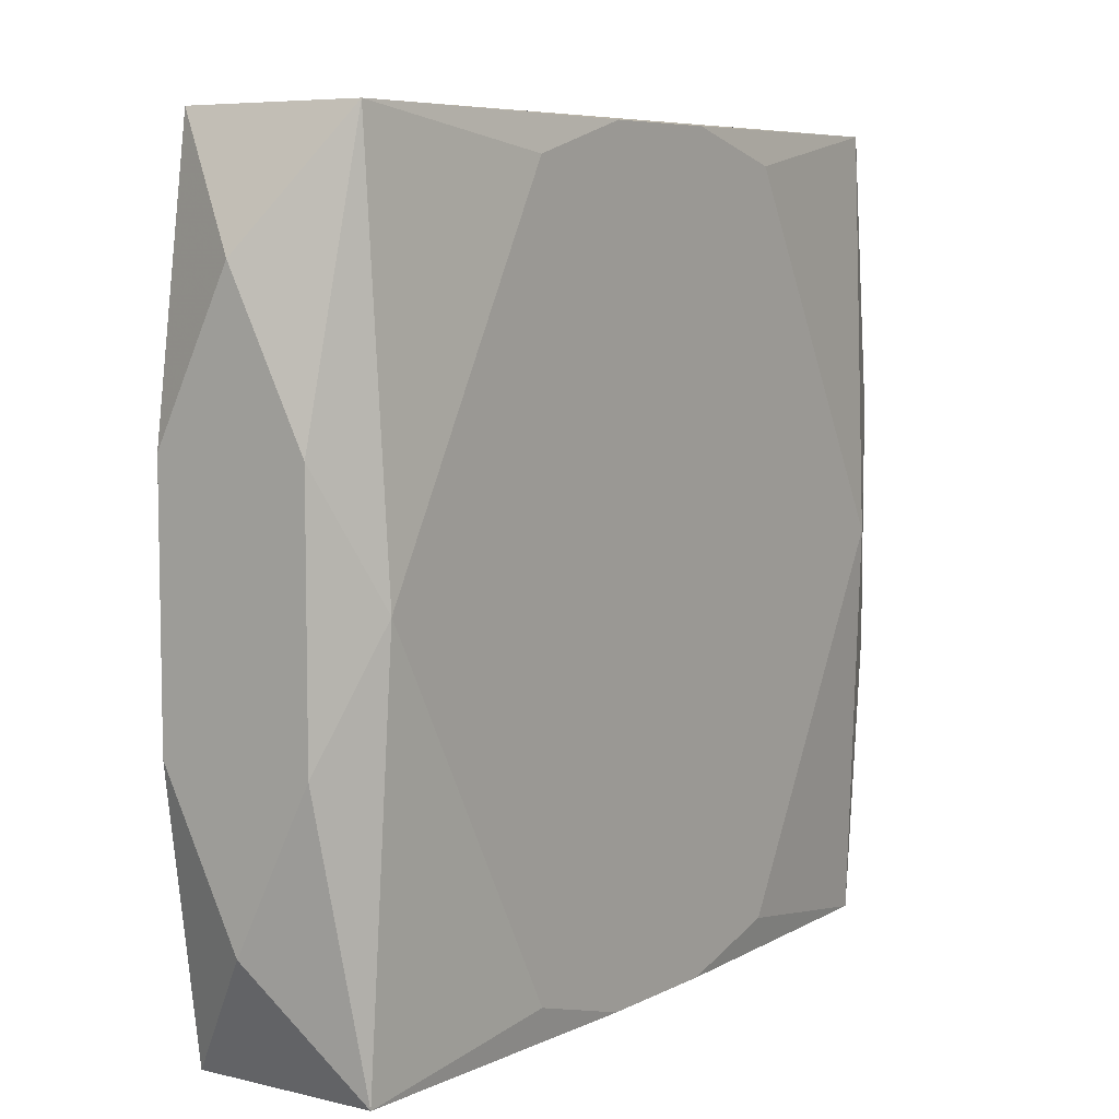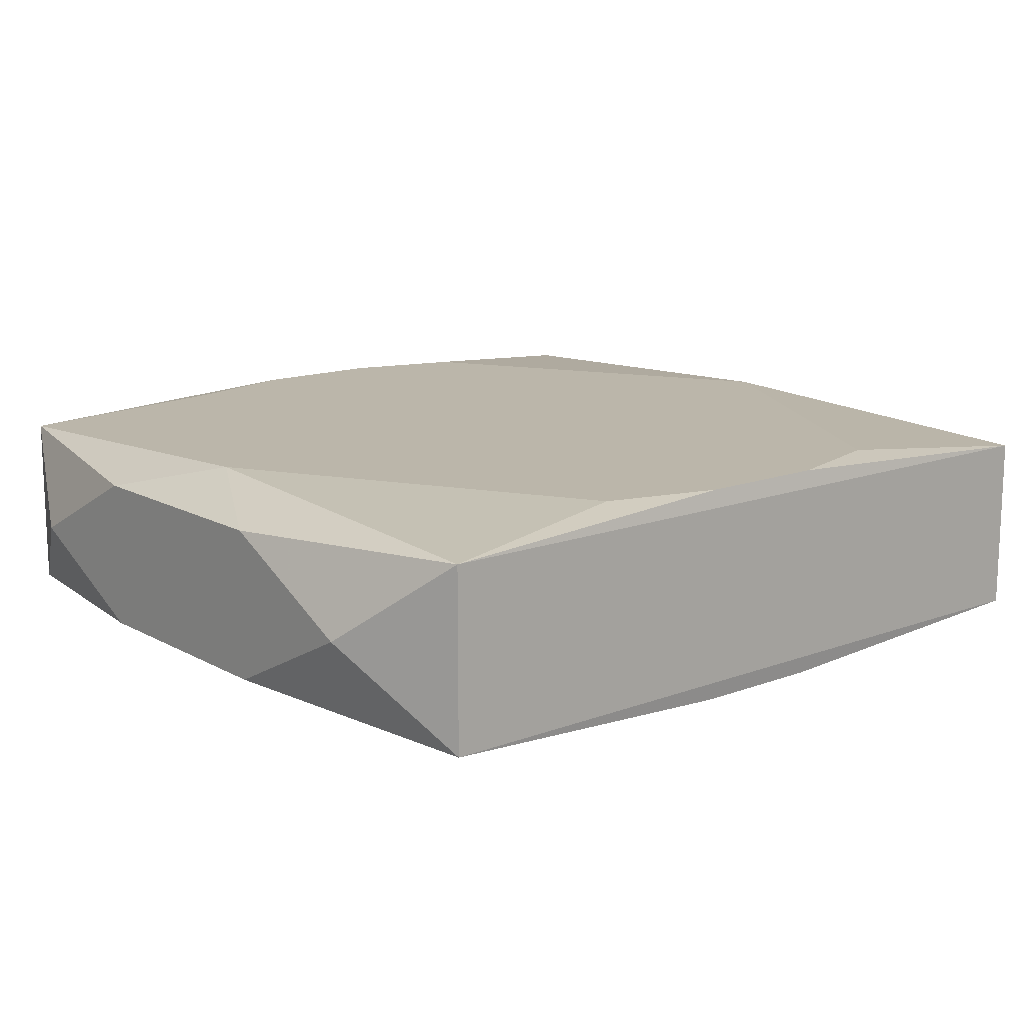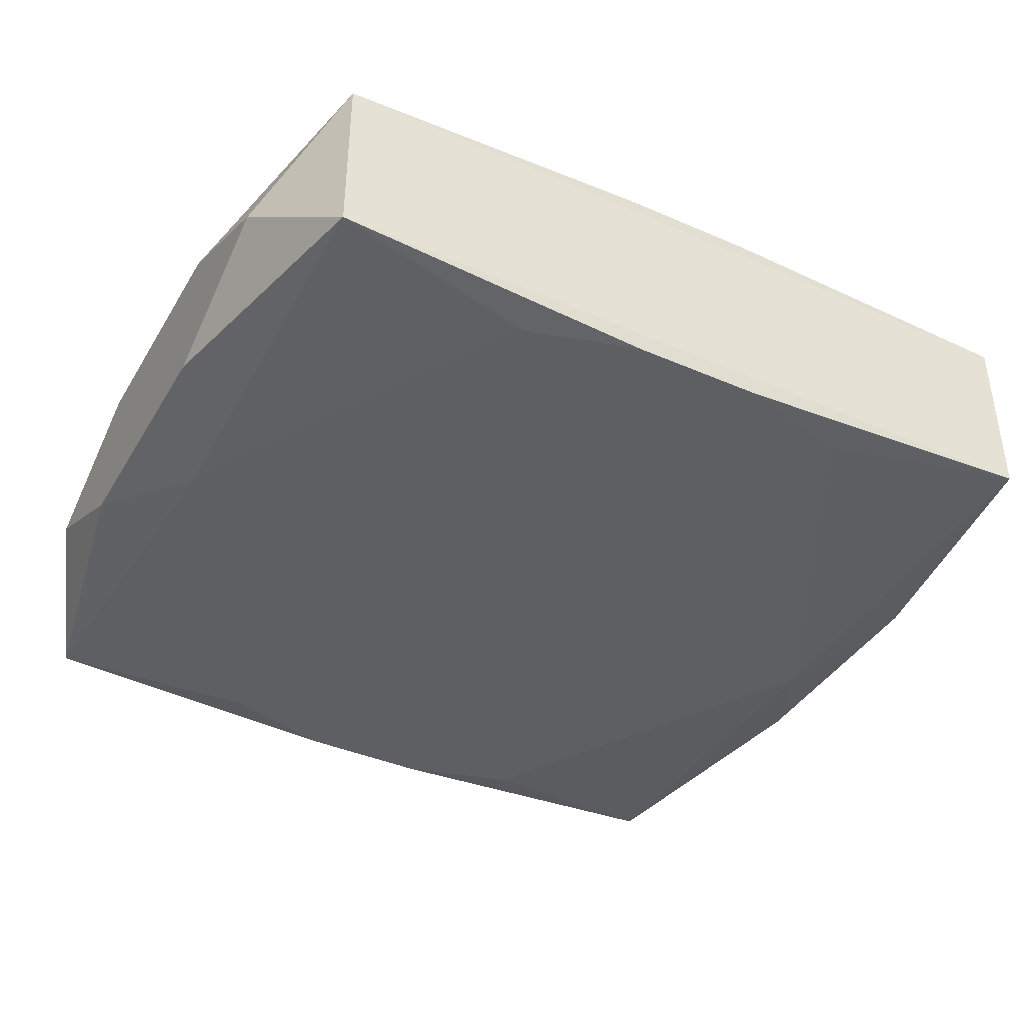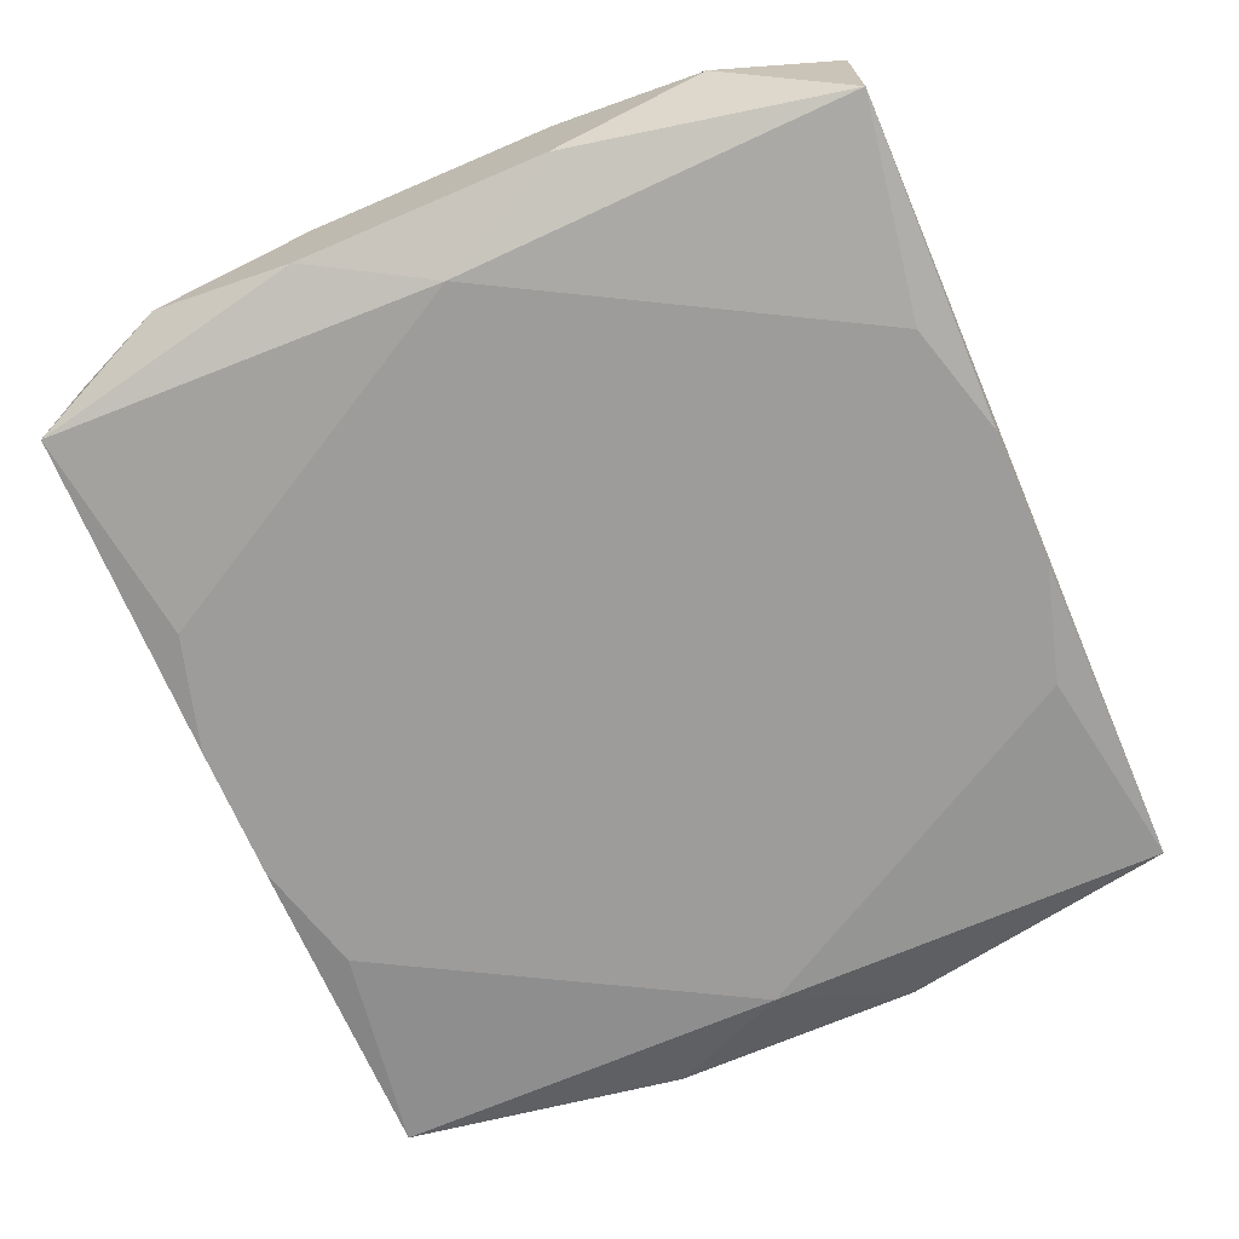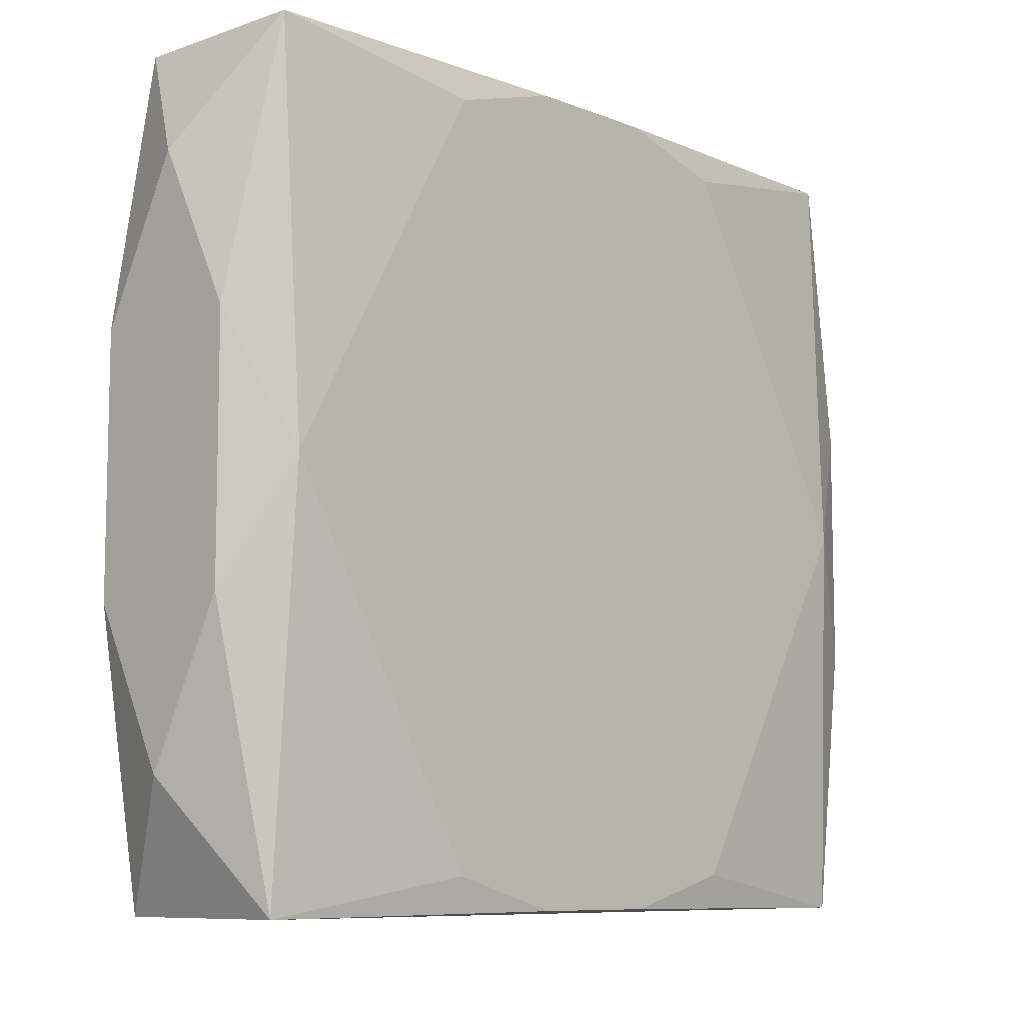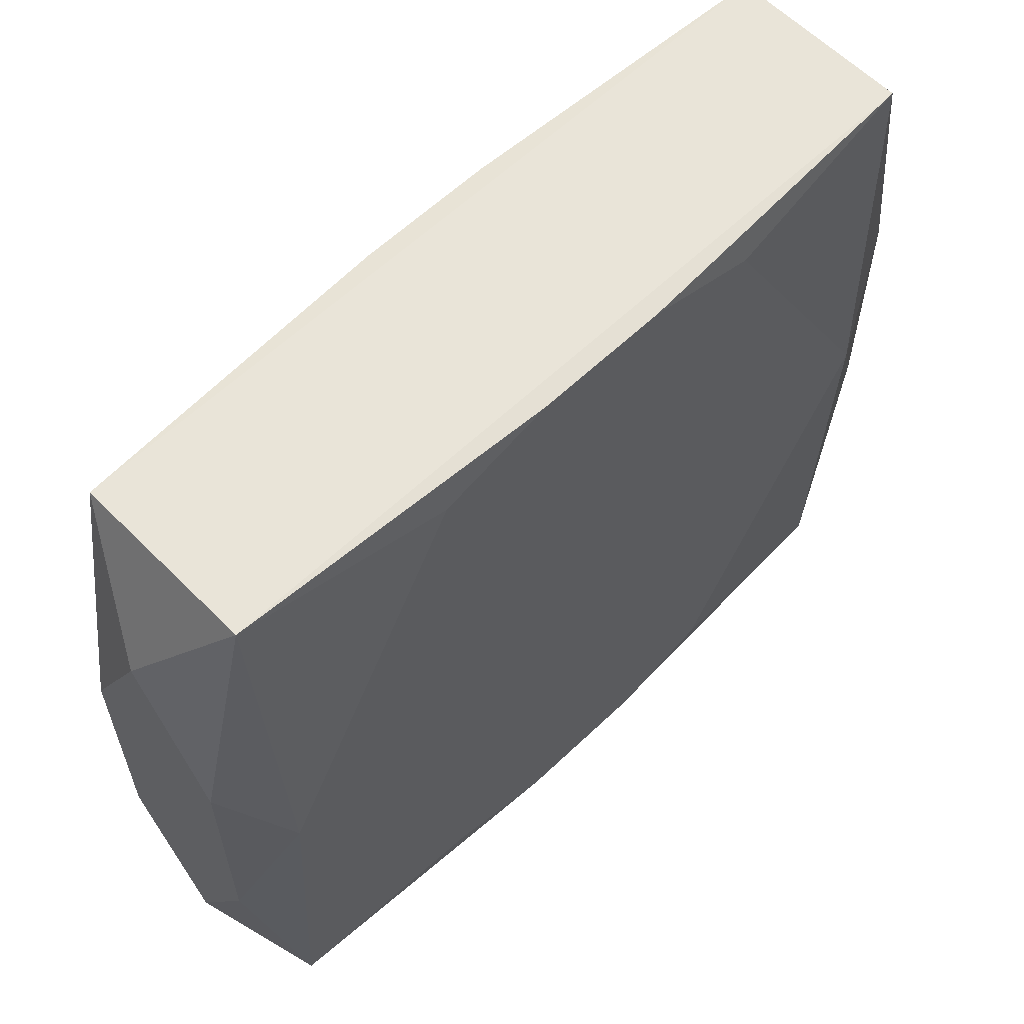
<metadata>
{"format":"obj","ext":"obj","renderer":"f3d","projection":"perspective","resolution":1024,"background":"white","views":[{"elev":6.8,"azim":124.9,"up":"+Y"},{"elev":14.0,"azim":140.3,"up":"+Z"},{"elev":-40.0,"azim":-28.3,"up":"+Z"},{"elev":-70.2,"azim":-66.8,"up":"+Z"},{"elev":-8.6,"azim":-46.9,"up":"+Y"},{"elev":60.2,"azim":135.7,"up":"+Y"}]}
</metadata>
<code>
v -0 0.02283 -0
v -0.01045 -0.02079 0.006262
v -0.01045 -0.02079 -0.006262
v -0.01045 0.02079 0.006262
v -0.01045 0.02079 -0.006262
v 0.01013 0 0.006262
v 0.02204 0 0.006262
v 0.02204 0 -0.006262
v 0.007332 -0.004531 -0.006262
v -0.00387 -0.02266 0.006262
v -0.00387 -0.02266 -0.006262
v -0.00387 0.02266 0.006262
v -0.00387 0.02266 -0.006262
v 0.0164 0.01013 0.006262
v 0.0164 0.01013 -0.006262
v 0.0164 -0.01013 0.006262
v 0.0164 -0.01013 -0.006262
v -0.001433 -0.006189 0.006262
v -0.01411 0.02283 -0
v 0.02256 0.02283 -0.005222
v 0.02256 0.02283 0.005222
v 0.02256 -0.02283 -0.005222
v 0.02256 -0.02283 0.005222
v 0.02567 0 0
v 0.02567 -0.007094 -0.004384
v 0.02567 -0.007094 0.004384
v 0.02567 0.01586 0
v 0.02567 -0.01586 0
v 0.02567 0.007094 -0.004384
v 0.02567 0.007094 0.004384
v -0.02567 -0 -0
v -0.02567 -0.007094 -0.004384
v -0.02567 -0.007094 0.004384
v -0.02567 0.01586 -0
v -0.02567 -0.01586 -0
v -0.02567 0.007094 -0.004384
v -0.02567 0.007094 0.004384
v -0.02256 0.02283 -0.005222
v -0.02256 0.02283 0.005222
v -0.02256 -0.02283 -0.005222
v -0.02256 -0.02283 0.005222
v -0.006337 0.00145 0.006262
v -0.0164 0.01013 0.006262
v -0.0164 0.01013 -0.006262
v -0.0164 -0.01013 -0.006262
v 0.00387 -0.02266 0.006262
v 0.00387 -0.02266 -0.006262
v 0.00387 0.02266 0.006262
v 0.00387 0.02266 -0.006262
v 0.00387 -0.002392 -0.006262
v -0.007332 -0.004531 -0.006262
v -0.02204 -0 0.006262
v -0.02204 -0 -0.006262
v -0.01013 -0 -0.006262
v 0.006484 -0.02283 0
v 0.01045 -0.02079 0.006262
v 0.01045 -0.02079 -0.006262
v 0.01045 0.02079 0.006262
v 0.01045 0.02079 -0.006262
f 1 20 38
f 21 20 1
f 55 41 22
f 22 41 40
f 39 21 1
f 49 38 20
f 20 21 27
f 40 32 53
f 23 41 55
f 55 22 23
f 11 22 40
f 31 32 33
f 1 38 19
f 19 39 1
f 38 39 19
f 34 39 38
f 37 39 34
f 31 33 34
f 34 33 37
f 8 25 22
f 40 41 35
f 35 32 40
f 41 33 35
f 35 33 32
f 44 53 38
f 41 23 10
f 3 11 40
f 28 23 22
f 22 25 28
f 28 26 23
f 28 25 24
f 24 26 28
f 52 39 37
f 37 33 52
f 52 33 41
f 21 39 48
f 39 12 48
f 58 21 48
f 48 12 58
f 36 34 38
f 38 53 36
f 36 53 32
f 36 32 31
f 31 34 36
f 59 49 20
f 29 8 20
f 25 8 29
f 20 27 29
f 29 27 24
f 24 25 29
f 22 11 47
f 51 53 54
f 53 44 54
f 54 59 51
f 44 59 54
f 5 44 38
f 49 59 5
f 5 59 44
f 23 26 7
f 30 27 21
f 21 7 30
f 30 7 26
f 24 27 30
f 30 26 24
f 58 12 18
f 11 3 45
f 45 53 51
f 51 11 45
f 40 53 45
f 45 3 40
f 4 12 39
f 20 8 15
f 15 59 20
f 17 8 22
f 38 49 13
f 13 5 38
f 49 5 13
f 14 21 58
f 14 7 21
f 12 52 42
f 42 18 12
f 10 56 2
f 2 42 52
f 18 42 2
f 41 10 2
f 2 52 41
f 43 52 12
f 12 4 43
f 39 52 43
f 43 4 39
f 59 15 57
f 57 11 51
f 57 15 8
f 57 47 11
f 22 47 57
f 57 17 22
f 46 10 23
f 23 56 46
f 46 56 10
f 23 7 16
f 16 56 23
f 58 18 6
f 6 14 58
f 18 2 6
f 6 2 56
f 7 14 6
f 6 56 7
f 51 59 50
f 50 57 51
f 59 57 9
f 9 50 59
f 57 50 9

</code>
